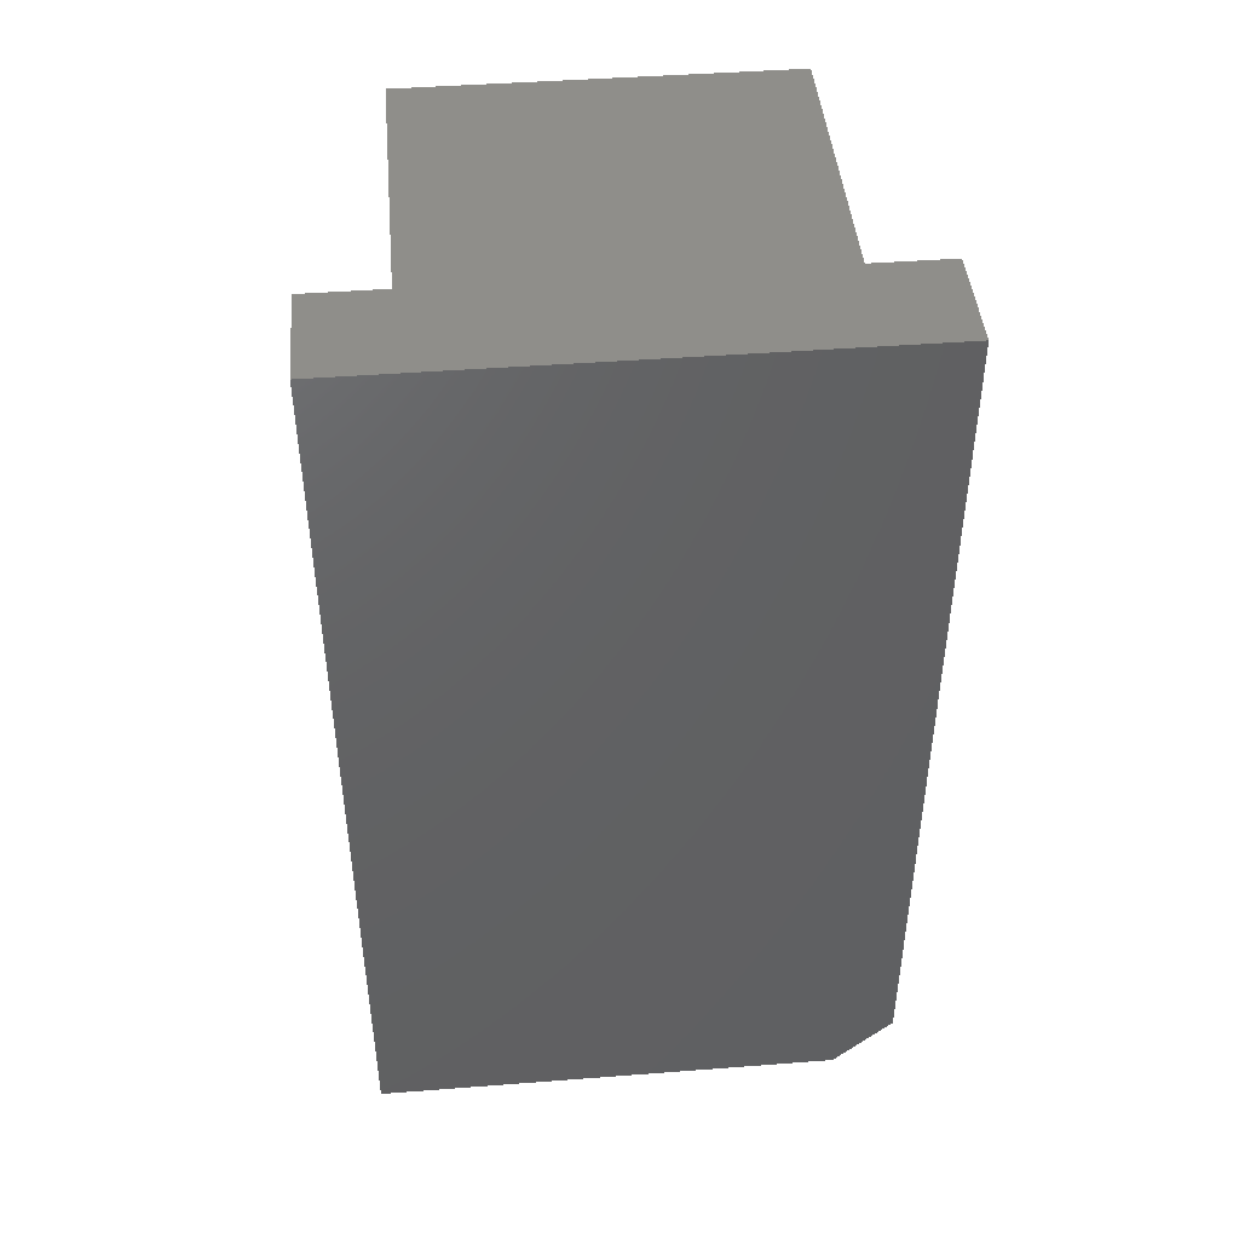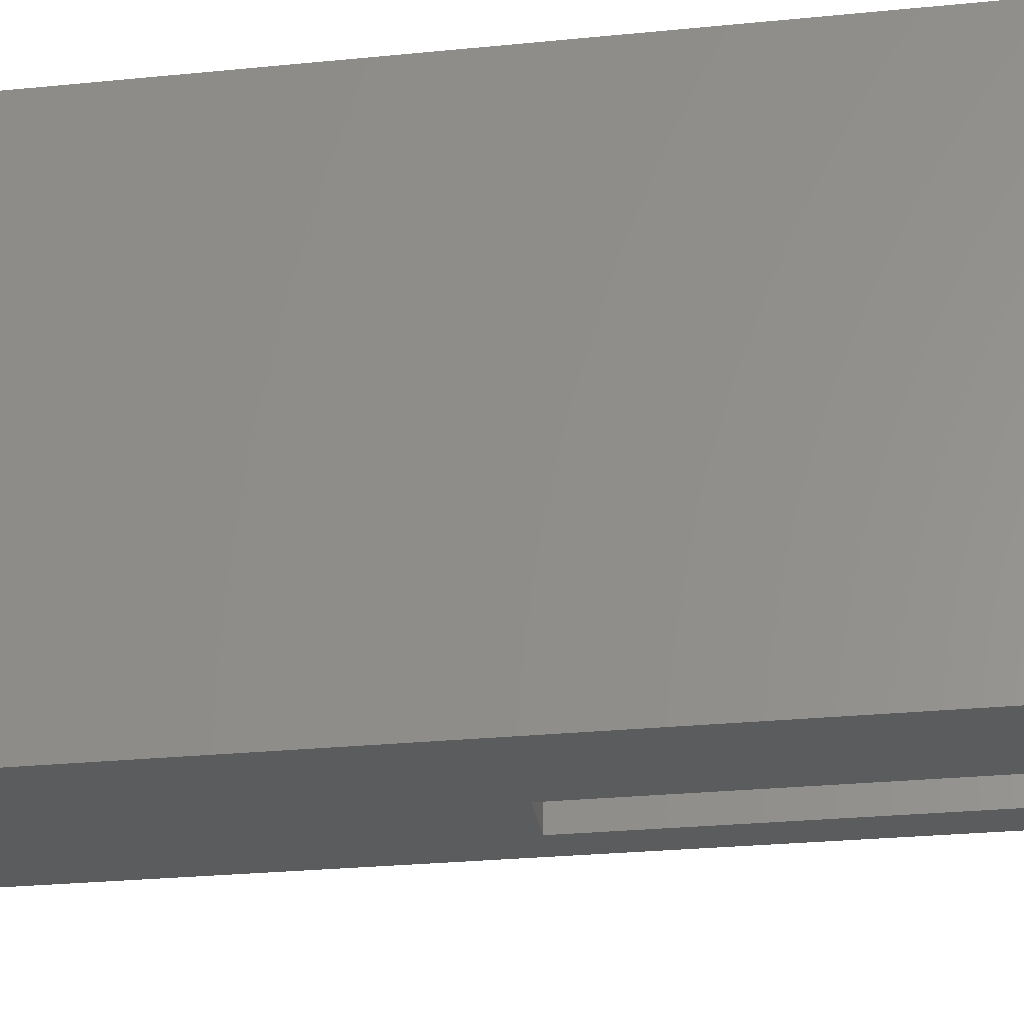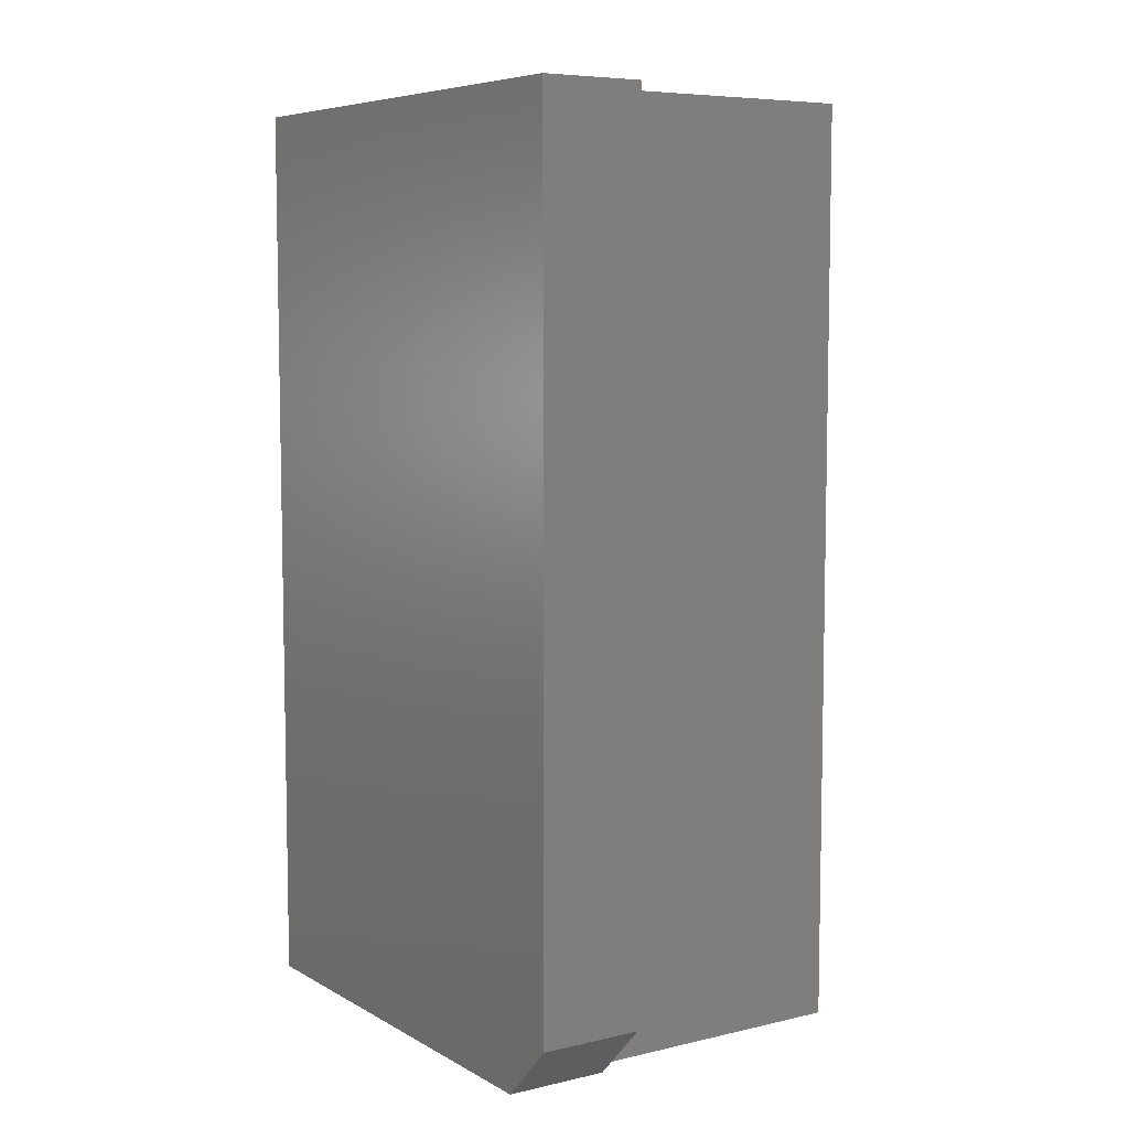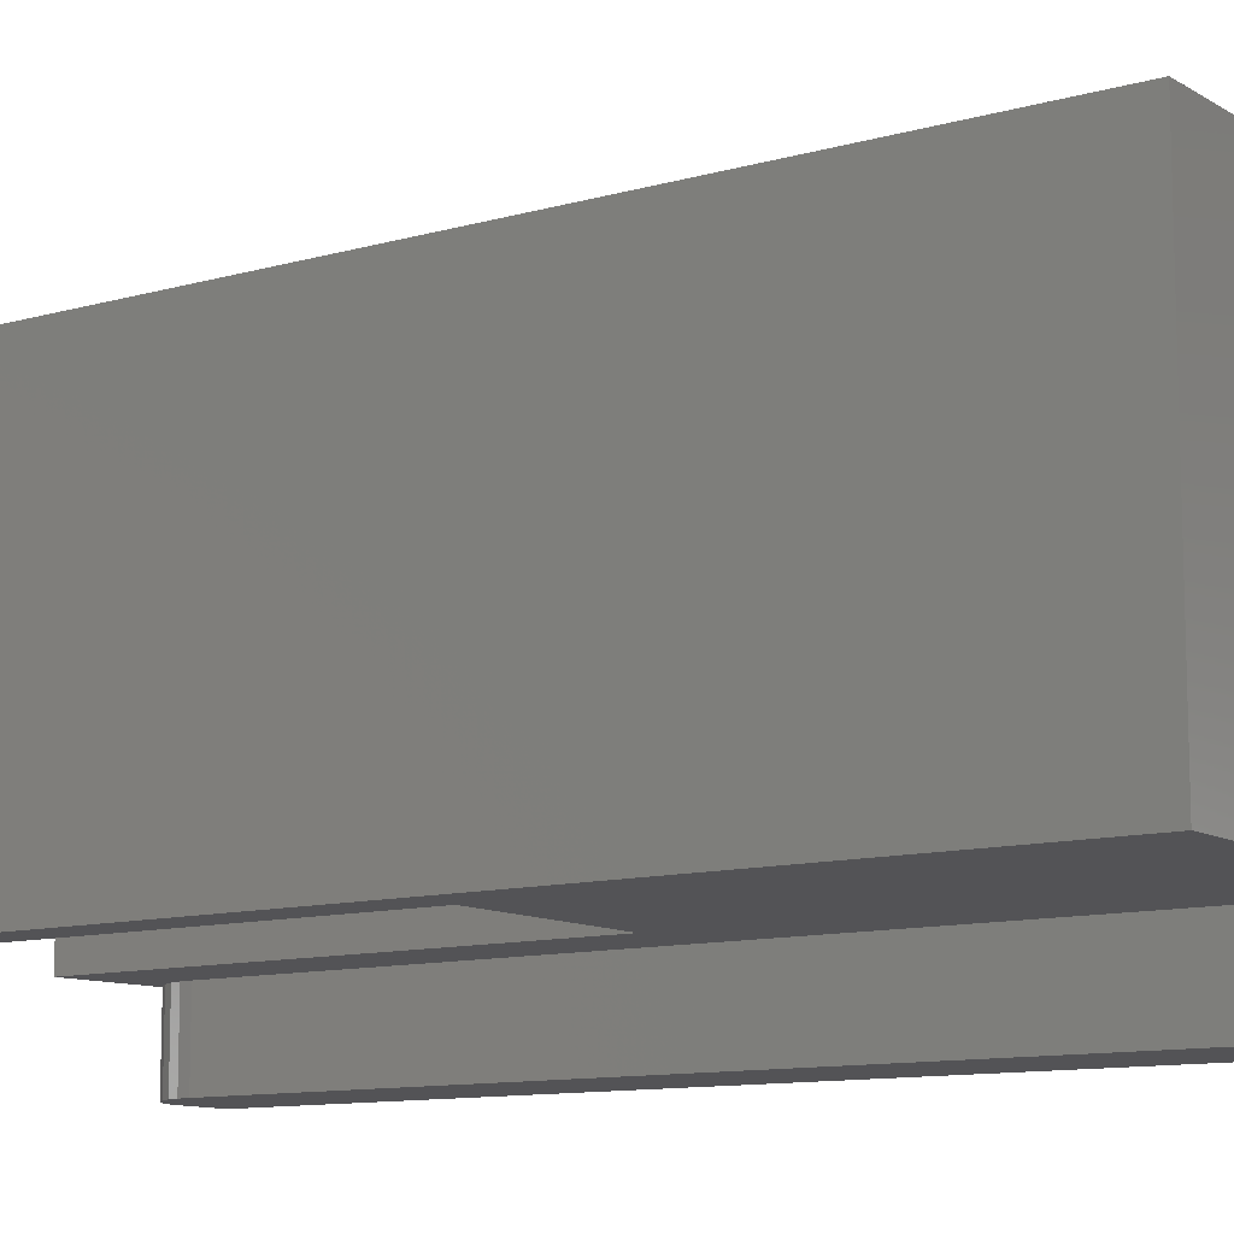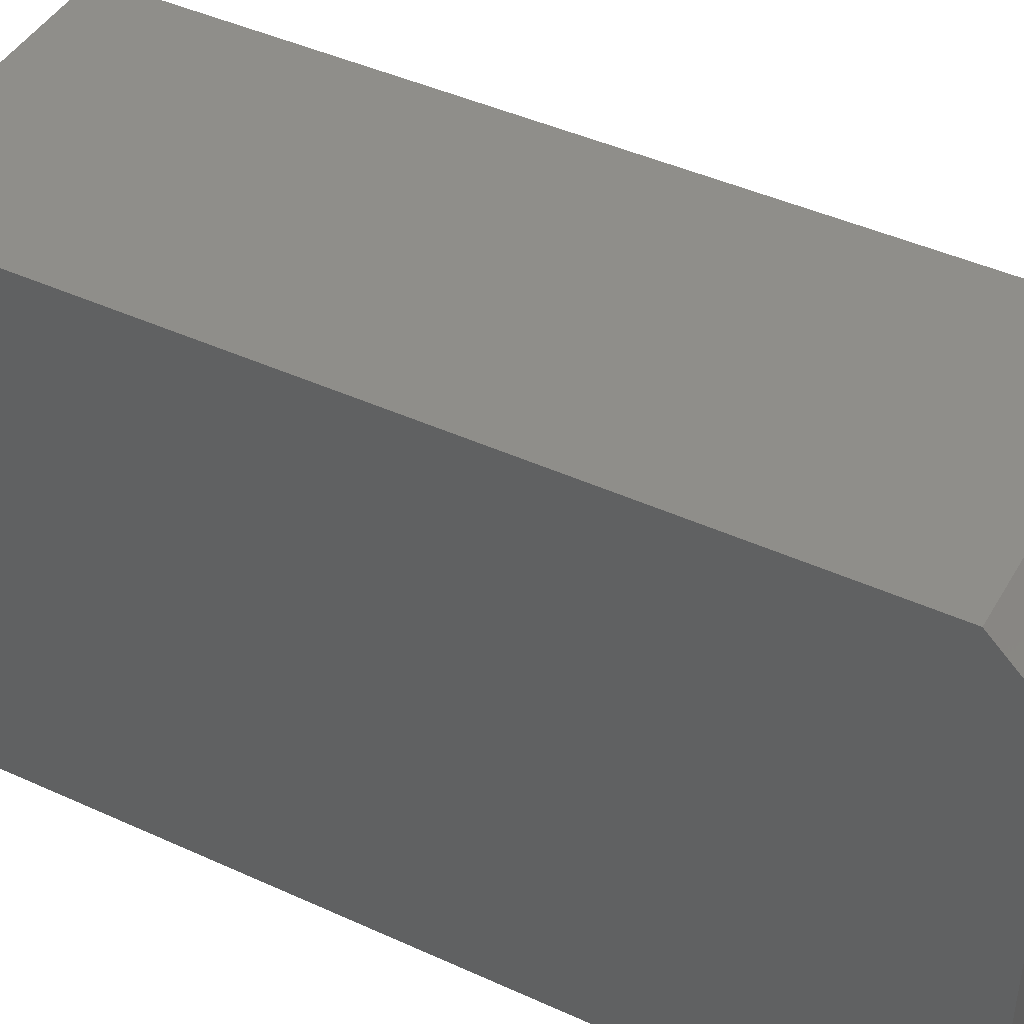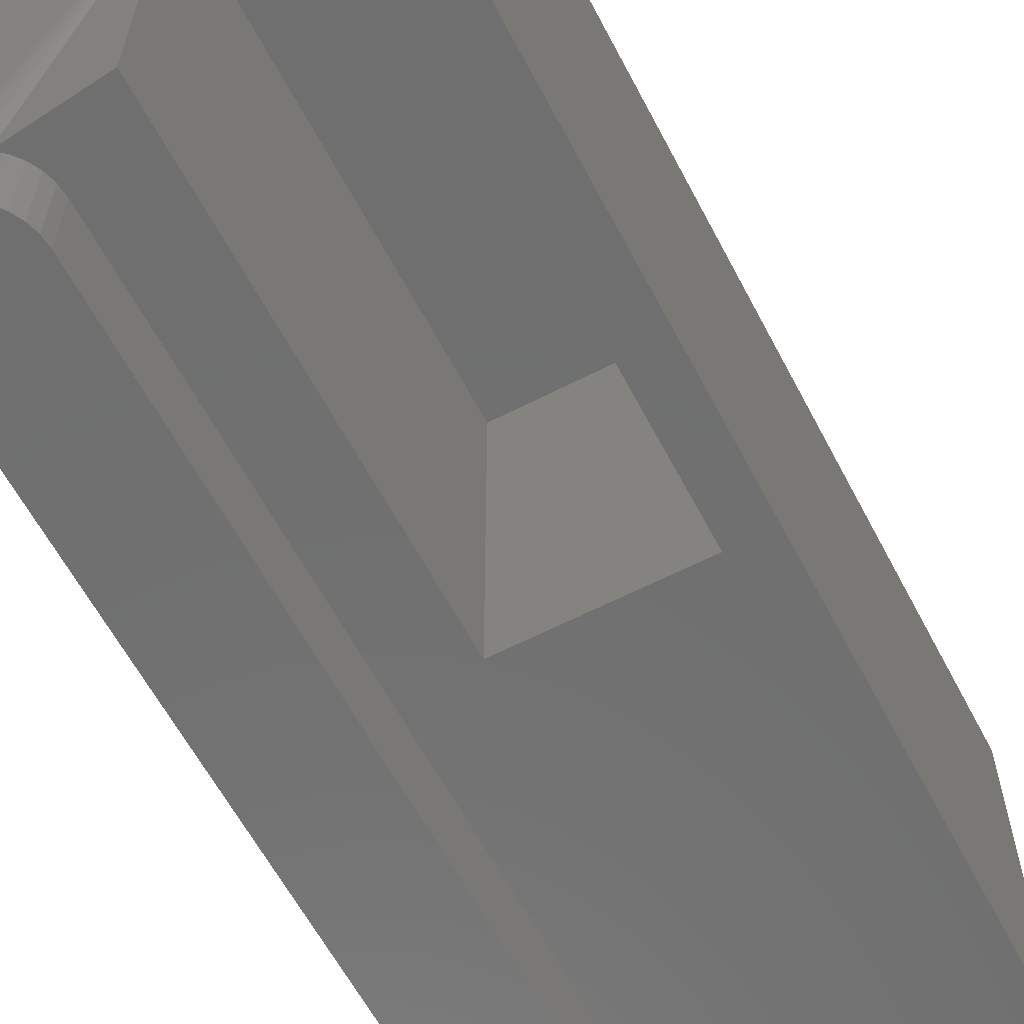
<metadata>
{"format":"stl","ext":"stl","renderer":"f3d","projection":"perspective","resolution":1024,"background":"white","views":[{"elev":44.7,"azim":-95.1,"up":"+Y"},{"elev":-28.1,"azim":-81.5,"up":"+Z"},{"elev":7.0,"azim":-33.5,"up":"+Y"},{"elev":-11.0,"azim":125.1,"up":"+Z"},{"elev":44.0,"azim":-61.8,"up":"+Z"},{"elev":-61.4,"azim":27.7,"up":"+Z"}]}
</metadata>
<code>
# stl→obj: 42 verts, 80 faces
v -0.7266 -0.0625 0.3385
v -0.7031 -0.0625 0.3385
v -0.7266 -0.0625 0.3846
v -0.7031 -0.0625 0.3846
v -0.7031 -0.125 0.3385
v -0.7031 -0.125 0.3846
v -0.7266 -0.125 0.3385
v -0.7266 -0.125 0.3846
v -0.7394 -0.1237 0.3385
v -0.7382 -0.1227 0.3385
v -0.7373 -0.1215 0.3385
v -0.7365 -0.1202 0.3385
v -0.7361 -0.1187 0.3385
v -0.7359 -0.1172 0.3385
v -0.6975 -0.125 0.3385
v -0.6975 6.409e-18 0.3385
v -0.7359 2.136e-18 0.3385
v -0.75 -0.125 0.3281
v -0.7438 -0.125 0.3385
v -0.75 -0.125 0.3906
v -0.7438 -0.125 0.3281
v -0.7359 -0.125 0.3881
v -0.7359 -0.125 0.3906
v -0.6975 -0.125 0.3881
v -0.7422 -0.1248 0.3385
v -0.7408 -0.1244 0.3385
v -0.75 3.903e-18 0.3984
v -0.75 0 0.3281
v -0.75 -0.1172 0.3984
v -0.7359 5.464e-18 0.3984
v -0.7359 -0.1172 0.3984
v -0.7359 4.889e-18 0.3881
v -0.6975 9.162e-18 0.3881
v -0.7359 1.561e-18 0.3281
v -0.7359 -0.1172 0.3281
v -0.7361 -0.1187 0.3281
v -0.7365 -0.1202 0.3281
v -0.7373 -0.1215 0.3281
v -0.7382 -0.1227 0.3281
v -0.7394 -0.1237 0.3281
v -0.7408 -0.1244 0.3281
v -0.7422 -0.1248 0.3281
f 1 2 3
f 3 2 4
f 5 6 2
f 2 6 4
f 7 1 8
f 8 1 3
f 7 9 10
f 7 10 11
f 7 11 12
f 7 12 13
f 7 13 14
f 7 14 1
f 15 5 16
f 16 5 2
f 16 2 17
f 17 2 1
f 17 1 14
f 18 19 20
f 18 21 19
f 22 23 20
f 22 20 19
f 22 19 8
f 24 22 8
f 24 8 6
f 24 6 5
f 24 5 15
f 8 19 25
f 8 25 26
f 8 26 9
f 8 9 7
f 3 4 8
f 8 4 6
f 27 28 29
f 29 28 18
f 29 18 20
f 30 27 31
f 31 27 29
f 32 30 31
f 32 31 23
f 32 23 22
f 23 31 20
f 20 31 29
f 16 33 15
f 15 33 24
f 34 17 35
f 35 17 14
f 35 28 34
f 36 37 38
f 36 38 39
f 36 39 40
f 36 40 41
f 36 41 42
f 36 42 21
f 18 28 35
f 18 35 36
f 18 36 21
f 35 14 36
f 36 14 13
f 36 13 37
f 37 13 12
f 37 12 38
f 38 12 11
f 38 11 39
f 39 11 10
f 39 10 40
f 40 10 9
f 40 9 41
f 41 9 26
f 41 26 42
f 42 26 25
f 42 25 21
f 21 25 19
f 30 32 27
f 17 34 28
f 17 28 27
f 17 27 32
f 17 32 33
f 17 33 16
f 33 32 24
f 24 32 22

</code>
